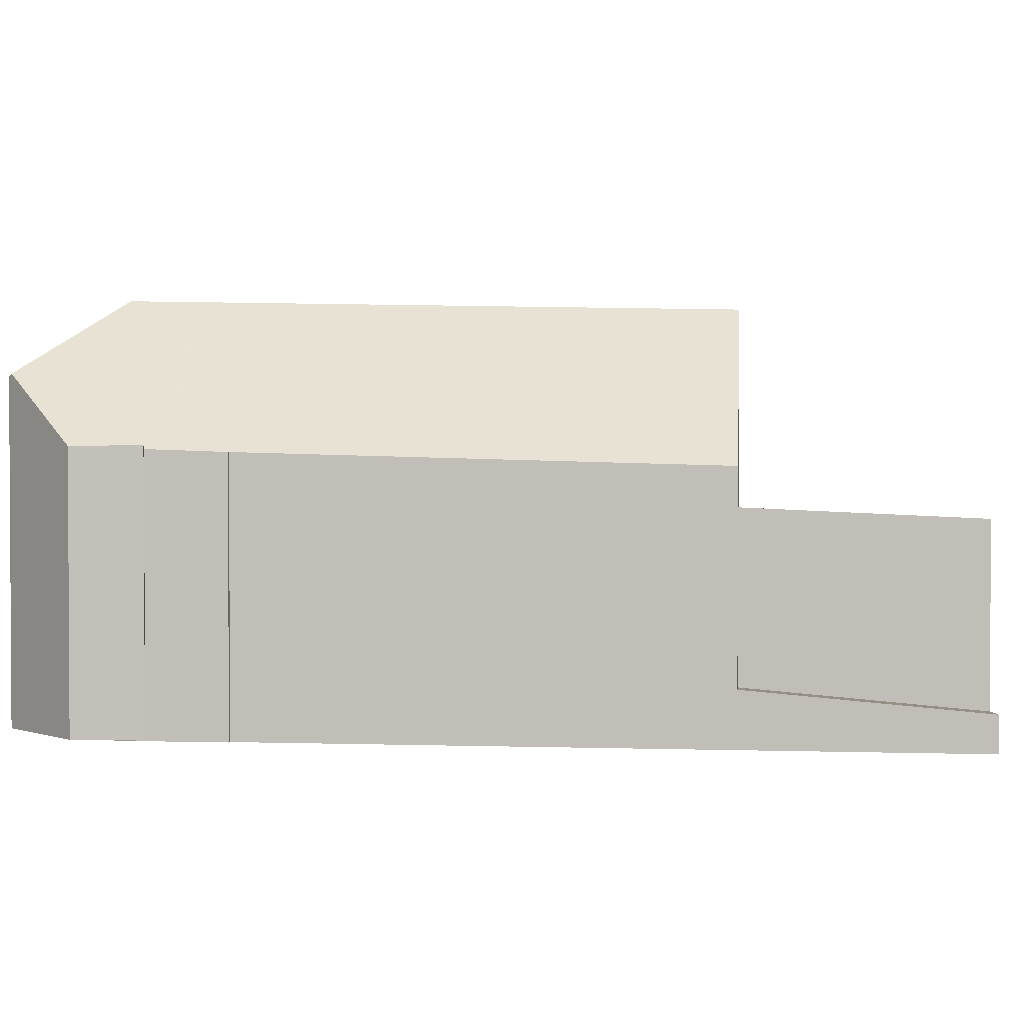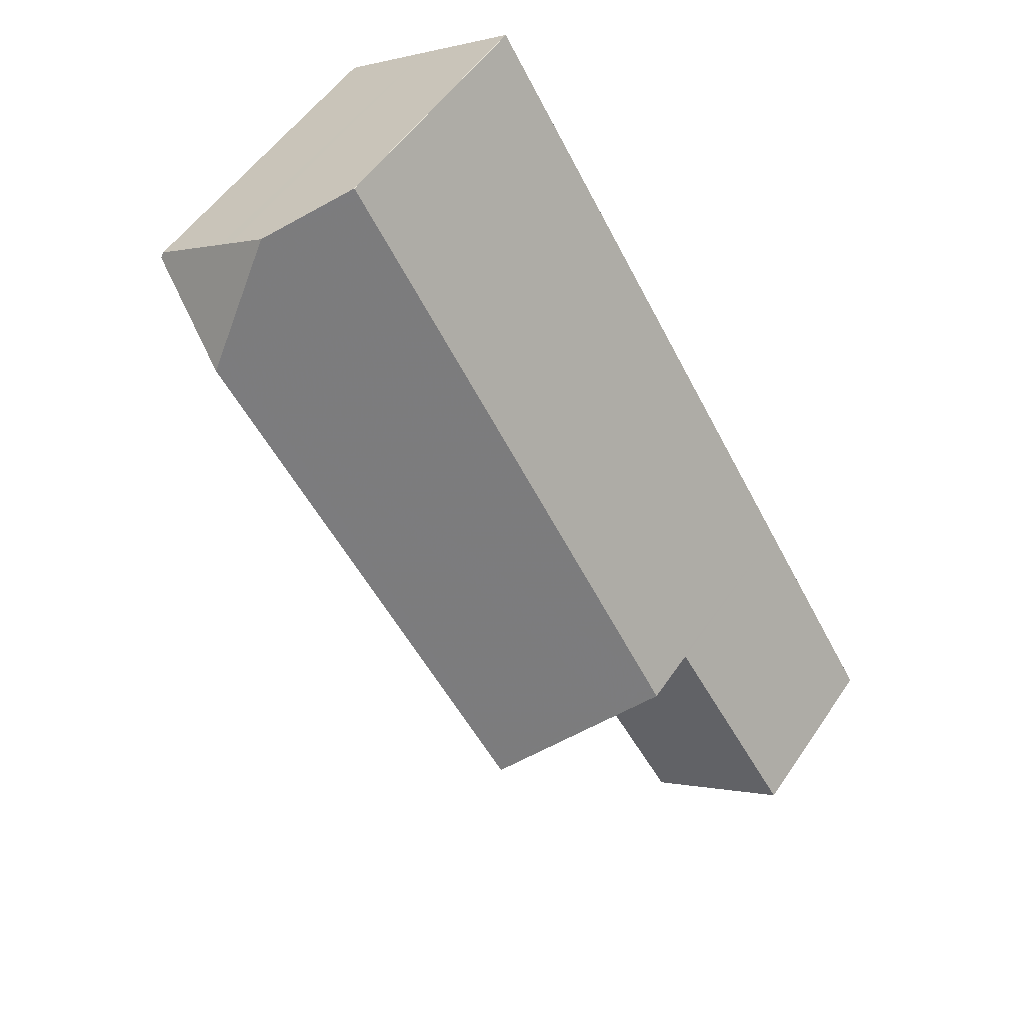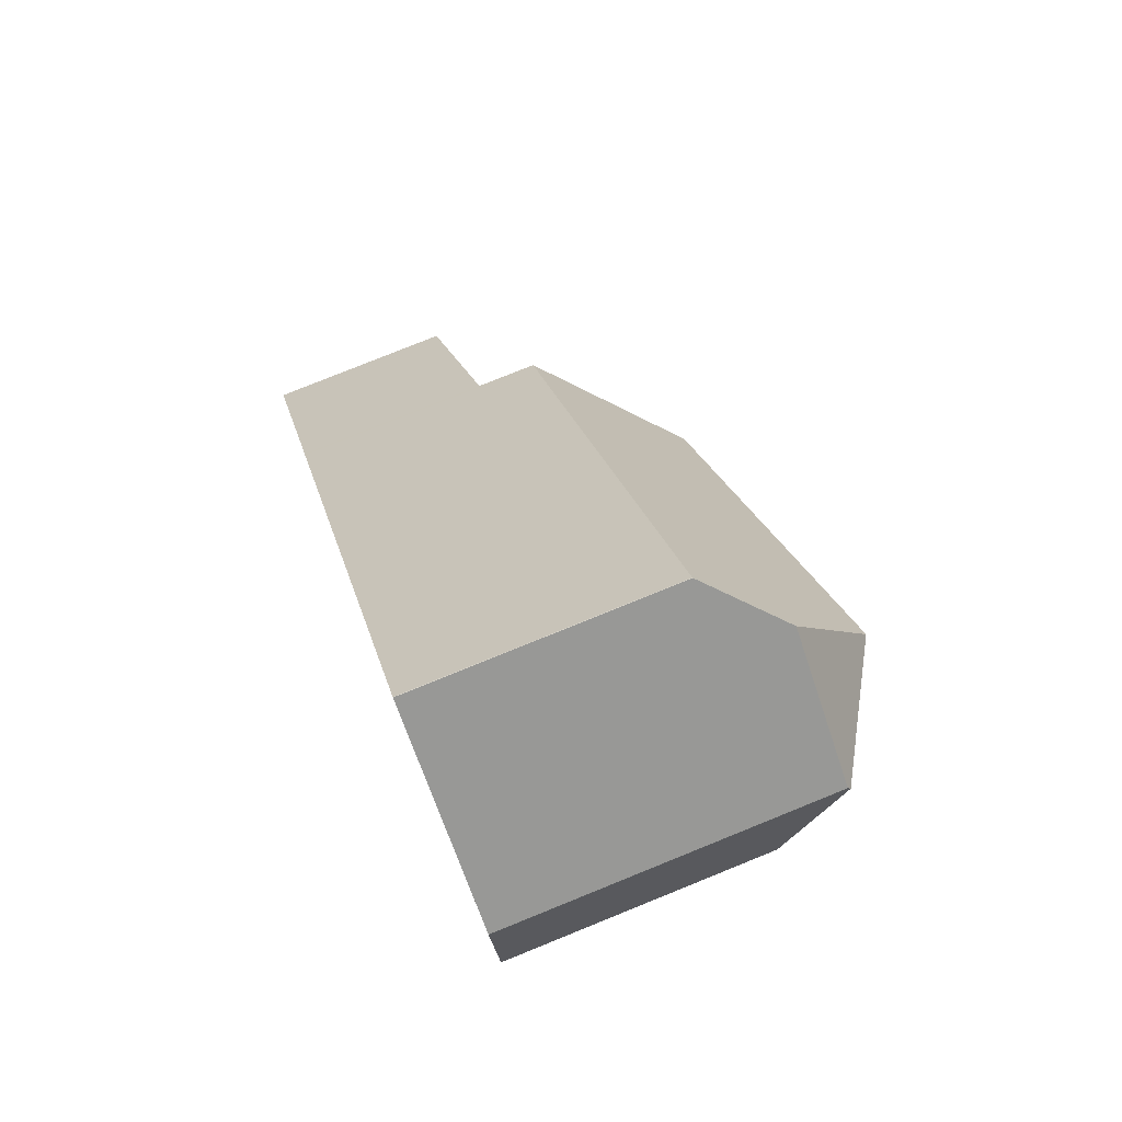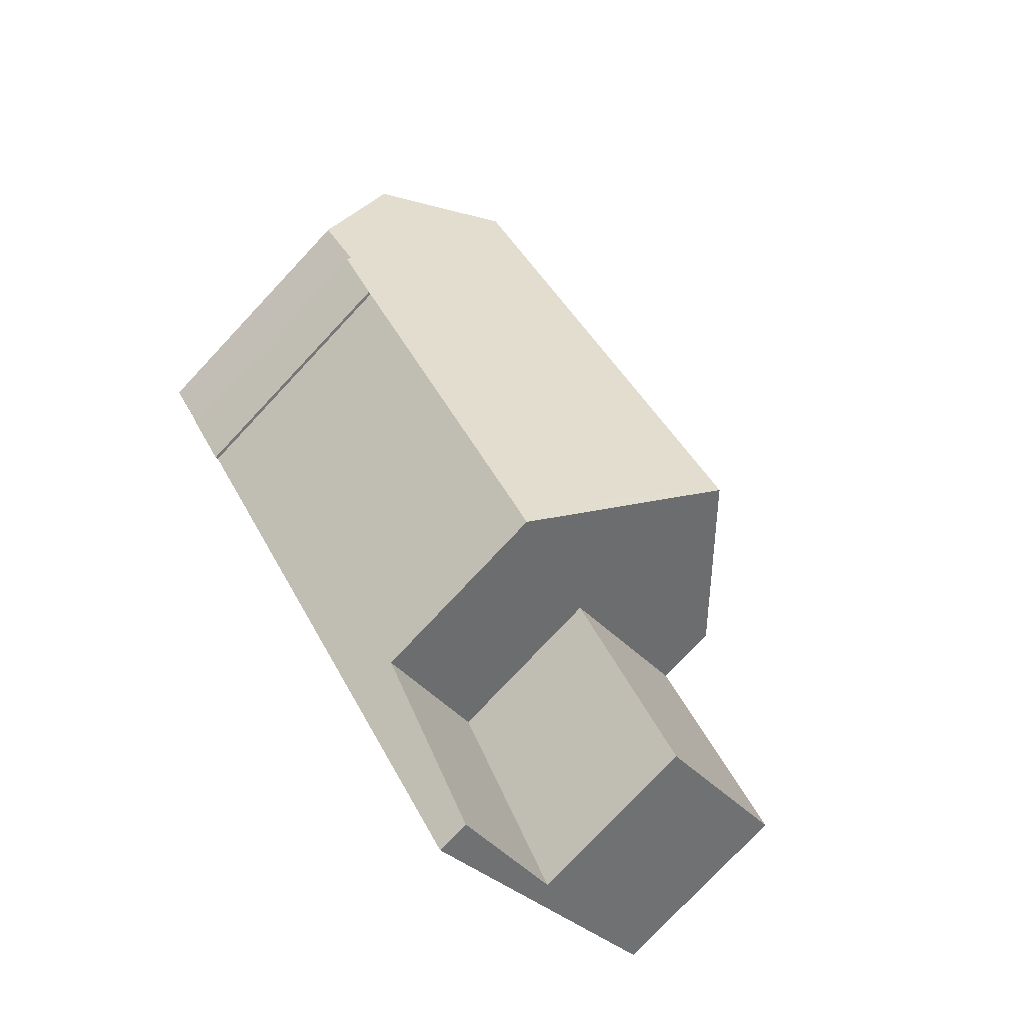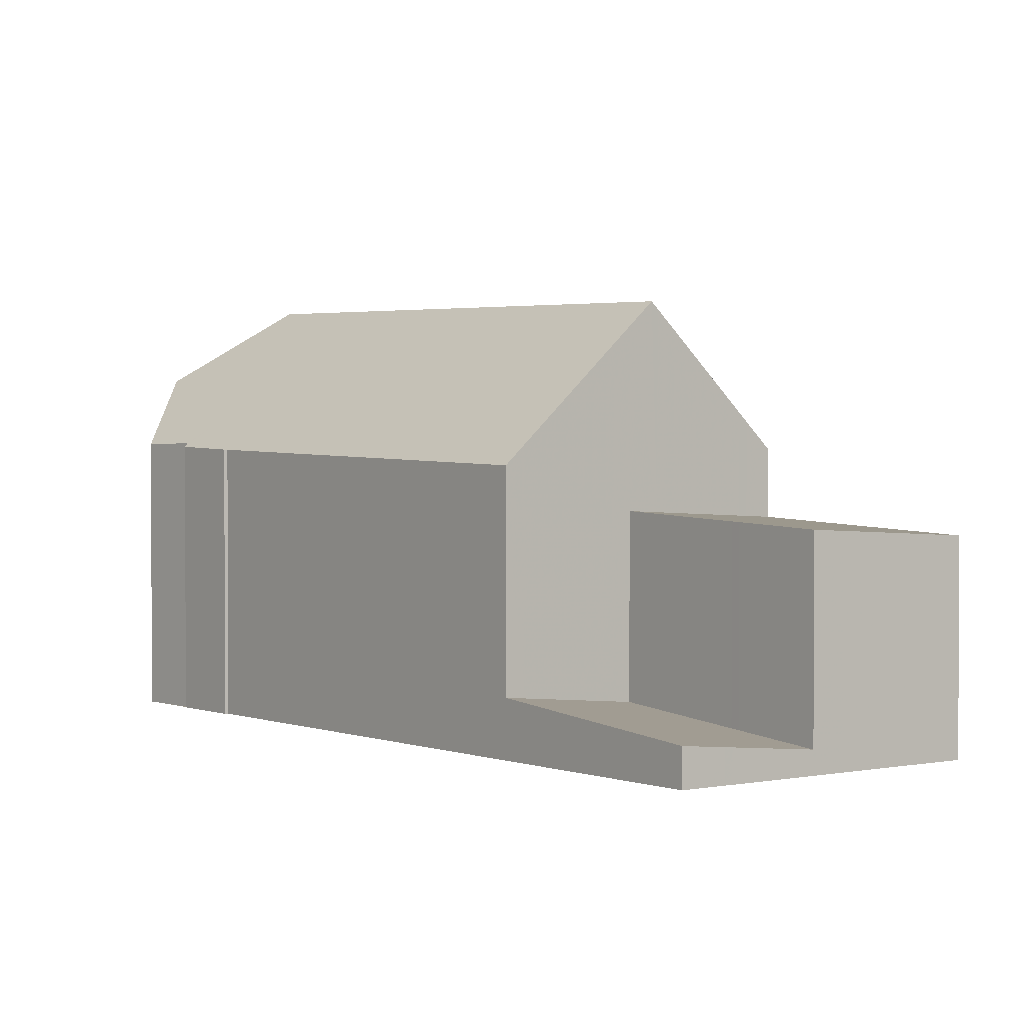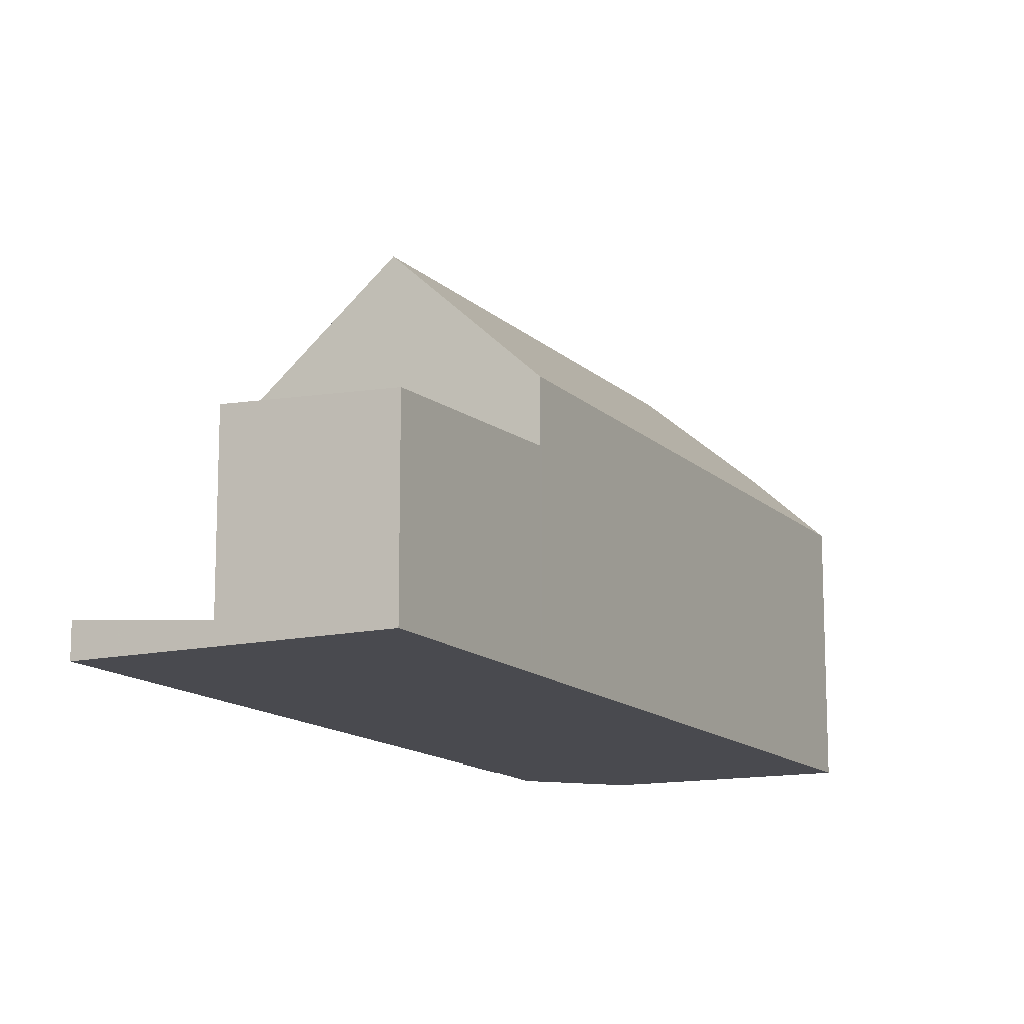
<metadata>
{"format":"obj","ext":"obj","renderer":"f3d","projection":"perspective","resolution":1024,"background":"white","views":[{"elev":2.1,"azim":-49.7,"up":"+Z"},{"elev":52.9,"azim":33.2,"up":"+Y"},{"elev":78.7,"azim":-112.0,"up":"+Y"},{"elev":-77.6,"azim":-43.2,"up":"+Y"},{"elev":1.7,"azim":-4.0,"up":"+Z"},{"elev":-13.6,"azim":60.4,"up":"+Z"}]}
</metadata>
<code>
v -673 -1662 4.738
v -673 -1662 4.683
v -673.8 -1661 4.727
v -673.8 -1661 4.792
v -674.5 -1660 4.774
v -670.6 -1656 4.673
v -670.6 -1656 4.667
v -661.7 -1669 3.413
v -666.3 -1672 0.6181
v -674.1 -1658 5.936
v -674.1 -1658 5.92
v -674.1 -1658 5.972
v -672 -1659 7.243
v -674.1 -1658 5.972
v -668.5 -1669 4.475
v -671.7 -1656 5.909
v -672 -1659 7.243
v -666.1 -1667 7.051
v -664 -1666 4.702
v -661.7 -1669 3.413
v -661.7 -1669 3.415
v -661.9 -1669 3.43
v -664.2 -1671 3.567
v -664 -1666 3.588
v -668.5 -1669 3.863
v -666 -1672 0.5848
v -666 -1672 0.5871
v -666.3 -1672 0.6204
v -666.2 -1672 0.6189
v -666.5 -1672 0.6525
v -664.2 -1671 0.3821
v -668.5 -1669 0.9549
v -672 -1659 7.243
v -671.7 -1656 5.909
v -671.7 -1657 6.03
v -674.1 -1658 5.959
v -671.7 -1657 6.03
v -670.5 -1656 4.668
v -670.5 -1656 4.676
v -670.6 -1656 4.675
v -664 -1666 4.71
v -664 -1666 3.589
v -674.3 -1659 5.247
v -668.2 -1669 4.808
v -668.2 -1669 3.844
v -668.2 -1669 0.9199
v -666.1 -1667 7.051
v -668.2 -1669 4.808
v -666.1 -1667 7.051
v -664 -1666 4.71
v -666.5 -1668 3.739
v -666.5 -1668 0.7266
v -664 -1666 4.702
v -668.5 -1669 4.475
v -664 -1666 3.589
v -664 -1666 3.588
v -668.2 -1669 0.9199
v -668.5 -1669 0.9549
v -664.5 -1666 3.621
v -664.5 -1666 5.298
v -664.5 -1666 5.298
v -664.3 -1665 4.708
v -664.3 -1665 4.7
v -664.5 -1666 3.621
v -665.2 -1670 3.64
v -665.2 -1670 0.5281
v -665.6 -1672 0.5424
v -665.6 -1672 0.5422
v -665.5 -1671 0.539
v -664.2 -1671 3.568
v -664.2 -1671 0.3843
v -661.7 -1669 3.414
v -671.3 -1660 7.221
v -673.2 -1661 5.167
v -671.3 -1660 7.221
v -673.6 -1661 4.718
v -669 -1658 4.683
v -669 -1658 4.675
v -674.3 -1659 5.244
v -674.1 -1658 6.003
v -674.4 -1660 4.775
v -674 -1658 5.92
v -674.1 -1658 5.961
v -674.1 -1658 6.003
v -673.2 -1657 5.916
v -673.1 -1658 5.989
v -672.4 -1659 6.997
v -666.5 -1668 6.65
v -666.5 -1668 6.65
v -671.5 -1660 6.948
v -666.5 -1668 3.739
v -666.5 -1668 0.7266
v -666.5 -1668 3.739
v -666.5 -1668 0.7266
v -665.2 -1670 3.64
v -665.2 -1670 0.5281
v -672.4 -1659 6.997
v -664.2 -1671 3.567
v -664.2 -1671 3.568
v -664.4 -1671 3.584
v -664.2 -1671 0.3821
v -664.2 -1671 0.3843
v -664.4 -1671 0.4165
v -672.7 -1658 6.604
v -672.7 -1659 6.791
v -672.4 -1657 5.913
v -672.4 -1657 6.008
v -673.2 -1661 5.167
v -672.7 -1659 6.791
v -673.4 -1662 4.701
v -673.2 -1661 5.166
v -666.6 -1667 6.656
v -668.3 -1669 4.818
v -666.2 -1667 7.054
v -666.2 -1667 7.054
v -664 -1666 4.709
v -664.5 -1666 5.229
v -664 -1666 4.701
v -668.7 -1669 4.483
v -672.7 -1657 5.914
v -672.6 -1657 6.004
v -672.5 -1657 6.156
v -666 -1667 3.71
v -666 -1667 6.937
v -666.1 -1667 6.937
v -671.1 -1660 6.974
v -666 -1667 3.71
v -666 -1667 6.937
v -671.9 -1658 6.98
v -665 -1669 3.635
v -671.9 -1658 6.98
v -663.7 -1671 3.537
v -663.7 -1671 3.538
v -663.9 -1670 3.554
v -664.4 -1666 3.613
v -664.4 -1666 5.151
v -664.4 -1666 5.087
v -664.2 -1665 4.708
v -664.2 -1665 4.7
v -664.4 -1666 3.613
v -665.1 -1670 3.633
v -665.5 -1672 0.5276
v -665.5 -1672 0.5274
v -665.4 -1671 0.5243
v -665.1 -1670 0.5147
v -664.4 -1666 5.151
v -664.9 -1669 3.629
v -665.1 -1670 3.633
v -665.1 -1670 0.5147
v -664.4 -1671 3.584
v -664.4 -1671 0.4165
v -661.9 -1669 3.43
v -665.2 -1670 0.5178
v -665.3 -1670 0.5312
v -673.5 -1658 5.917
v -673.4 -1658 5.98
v -672.9 -1658 6.69
v -666.8 -1668 6.33
v -666.9 -1668 6.336
v -671.8 -1660 6.628
v -666.8 -1668 6.33
v -666.8 -1668 3.758
v -666.8 -1668 0.7602
v -666.8 -1668 0.7602
v -672.8 -1659 6.682
v -664.5 -1671 0.4168
v -664.5 -1671 0.4191
v -664.7 -1671 0.4512
v -672.9 -1658 6.69
v -673 -1662 4.683
v -673 -1662 4.738
v -673 -1662 0
v -673 -1662 0
v -673.4 -1662 4.701
v -673 -1662 4.683
v -673 -1662 0
v -673.4 -1662 0
v -673.8 -1661 4.792
v -673.8 -1661 4.727
v -673.8 -1661 0
v -673.8 -1661 -8.882e-16
v -674.4 -1660 4.775
v -673.8 -1661 4.792
v -673.8 -1661 -8.882e-16
v -674.4 -1660 8.882e-16
v -674.3 -1659 5.247
v -674.5 -1660 4.774
v -674.5 -1660 0
v -674.3 -1659 8.882e-16
v -670.6 -1656 4.667
v -670.6 -1656 4.673
v -670.6 -1656 8.882e-16
v -670.6 -1656 0
v -670.5 -1656 4.668
v -670.6 -1656 4.667
v -670.6 -1656 0
v -670.5 -1656 -8.882e-16
v -661.7 -1669 3.413
v -661.7 -1669 3.413
v -661.7 -1669 -4.441e-16
v -661.7 -1669 4.441e-16
v -666.3 -1672 0.6204
v -666.3 -1672 0.6181
v -666.3 -1672 -1.11e-16
v -666.3 -1672 -1.11e-16
v -674.1 -1658 5.92
v -674.1 -1658 5.936
v -674.1 -1658 0
v -674.1 -1658 8.882e-16
v -674 -1658 5.92
v -674.1 -1658 5.92
v -674.1 -1658 8.882e-16
v -674 -1658 0
v -674.1 -1658 5.959
v -674.1 -1658 5.972
v -674.1 -1658 -8.882e-16
v -674.1 -1658 0
v -663.7 -1671 3.537
v -661.7 -1669 3.413
v -661.7 -1669 4.441e-16
v -663.7 -1671 0
v -666.3 -1672 0.6181
v -666 -1672 0.5848
v -666 -1672 0
v -666.3 -1672 -1.11e-16
v -666.5 -1672 0.6525
v -666.3 -1672 0.6204
v -666.3 -1672 -1.11e-16
v -666.5 -1672 1.11e-16
v -668.5 -1669 0.9549
v -666.5 -1672 0.6525
v -666.5 -1672 1.11e-16
v -668.5 -1669 0
v -670.6 -1656 4.675
v -671.7 -1656 5.909
v -671.7 -1656 0
v -670.6 -1656 0
v -674.1 -1658 5.936
v -674.1 -1658 5.959
v -674.1 -1658 0
v -674.1 -1658 0
v -669 -1658 4.675
v -670.5 -1656 4.668
v -670.5 -1656 -8.882e-16
v -669 -1658 8.882e-16
v -670.6 -1656 4.673
v -670.6 -1656 4.675
v -670.6 -1656 0
v -670.6 -1656 8.882e-16
v -674.1 -1658 5.972
v -674.3 -1659 5.247
v -674.3 -1659 8.882e-16
v -674.1 -1658 -8.882e-16
v -668.7 -1669 4.483
v -668.5 -1669 4.475
v -668.5 -1669 0
v -668.7 -1669 0
v -661.9 -1669 3.43
v -664 -1666 3.588
v -664 -1666 0
v -661.9 -1669 4.441e-16
v -664.2 -1665 4.7
v -664.3 -1665 4.7
v -664.3 -1665 -8.882e-16
v -664.2 -1665 8.882e-16
v -666 -1672 0.5848
v -665.6 -1672 0.5424
v -665.6 -1672 0
v -666 -1672 0
v -661.7 -1669 3.413
v -661.7 -1669 3.414
v -661.7 -1669 0
v -661.7 -1669 -4.441e-16
v -673.8 -1661 4.727
v -673.6 -1661 4.718
v -673.6 -1661 0
v -673.8 -1661 0
v -664.3 -1665 4.7
v -669 -1658 4.675
v -669 -1658 8.882e-16
v -664.3 -1665 -8.882e-16
v -674.5 -1660 4.774
v -674.4 -1660 4.775
v -674.4 -1660 8.882e-16
v -674.5 -1660 0
v -673.5 -1658 5.917
v -674 -1658 5.92
v -674 -1658 0
v -673.5 -1658 0
v -672.7 -1657 5.914
v -673.2 -1657 5.916
v -673.2 -1657 0
v -672.7 -1657 -8.882e-16
v -664.5 -1671 0.4168
v -664.2 -1671 0.3821
v -664.2 -1671 0
v -664.5 -1671 0
v -671.7 -1656 5.909
v -672.4 -1657 5.913
v -672.4 -1657 8.882e-16
v -671.7 -1656 0
v -673.6 -1661 4.718
v -673.4 -1662 4.701
v -673.4 -1662 0
v -673.6 -1661 0
v -664 -1666 4.702
v -664 -1666 4.701
v -664 -1666 0
v -664 -1666 0
v -673 -1662 4.738
v -668.7 -1669 4.483
v -668.7 -1669 0
v -673 -1662 0
v -672.4 -1657 5.913
v -672.7 -1657 5.914
v -672.7 -1657 -8.882e-16
v -672.4 -1657 8.882e-16
v -664.2 -1671 3.567
v -663.7 -1671 3.537
v -663.7 -1671 0
v -664.2 -1671 4.441e-16
v -664 -1666 4.701
v -664.2 -1665 4.7
v -664.2 -1665 8.882e-16
v -664 -1666 0
v -665.6 -1672 0.5424
v -665.5 -1672 0.5276
v -665.5 -1672 0
v -665.6 -1672 0
v -661.7 -1669 3.414
v -661.9 -1669 3.43
v -661.9 -1669 4.441e-16
v -661.7 -1669 0
v -673.2 -1657 5.916
v -673.5 -1658 5.917
v -673.5 -1658 0
v -673.2 -1657 0
v -665.5 -1672 0.5276
v -664.5 -1671 0.4168
v -664.5 -1671 0
v -665.5 -1672 0
v -666.3 -1672 0
v -673 -1662 0
v -673 -1662 0
v -673.8 -1661 0
v -673.8 -1661 0
v -674.5 -1660 0
v -674.1 -1658 0
v -674.1 -1658 0
v -670.6 -1656 0
v -670.6 -1656 0
v -661.7 -1669 0
f 84 14 36 83
f 39 35 34 40
f 45 25 15 44
f 22 55 56 152
f 133 21 20 132
f 140 55 22 134 147
f 134 22 21 133
f 46 32 25 45
f 27 26 9 28
f 57 29 30 58
f 29 27 28 30
f 83 36 10 11 82
f 150 148 149 151
f 40 6 7 38 39
f 41 19 24 42
f 136 41 42 135
f 112 90 75 115
f 138 116 137
f 139 118 116 138
f 119 1 2 110 111 74 113
f 124 60 59 123
f 126 77 62 117 125
f 78 63 62 77
f 65 51 52 66
f 127 64 130
f 67 26 27 68
f 68 27 29 69
f 71 31 23 70
f 72 8 20 21
f 97 13 75 90
f 108 74 111
f 131 35 39 77 126
f 77 39 38 78
f 79 43 12 80
f 81 5 43 79
f 156 83 82 155
f 157 84 83 156
f 121 86 85 120
f 122 104 86 121
f 160 90 112 159
f 158 88 91 162
f 162 91 92 163
f 164 94 96 154
f 165 109 97 90 160
f 167 102 101 166
f 153 145 103 168
f 168 103 102 167
f 104 87 105
f 106 16 37 107
f 129 17 87 104 122
f 169 109 165
f 110 76 111
f 111 76 3 4 81 79 108
f 159 112 89 161
f 115 49 89 112
f 137 116 50 146
f 118 53 50 116
f 113 48 54 119
f 125 117 61 128
f 120 106 107 121
f 121 107 122
f 123 91 88 18 124
f 125 114 73 126
f 122 107 37 129
f 128 47 114 125
f 130 95 93 127
f 126 73 33 131
f 132 98 99 133
f 147 134 100 141
f 133 99 100 134
f 135 59 60 136
f 137 117 62 138
f 138 62 63 139
f 142 67 68 143
f 154 96 145 153
f 143 68 69 144
f 146 61 117 137
f 141 95 130 147
f 148 65 66 149
f 147 130 64 140
f 151 71 70 150
f 152 72 21 22
f 153 144 69 154
f 155 85 86 156
f 156 86 104 105 157
f 159 113 74 160
f 162 45 44 158
f 163 46 45 162
f 154 69 29 57 164
f 160 74 108 165
f 166 142 143 167
f 168 144 153
f 167 143 144 168
f 165 108 79 80 169
f 161 48 113 159
f 171 172 173 170
f 175 176 177 174
f 179 180 181 178
f 183 184 185 182
f 187 188 189 186
f 191 192 193 190
f 195 196 197 194
f 199 200 201 198
f 203 204 205 202
f 207 208 209 206
f 211 212 213 210
f 215 216 217 214
f 219 220 221 218
f 223 224 225 222
f 227 228 229 226
f 231 232 233 230
f 235 236 237 234
f 239 240 241 238
f 243 244 245 242
f 247 248 249 246
f 251 252 253 250
f 255 256 257 254
f 259 260 261 258
f 263 264 265 262
f 267 268 269 266
f 271 272 273 270
f 275 276 277 274
f 279 280 281 278
f 283 284 285 282
f 287 288 289 286
f 291 292 293 290
f 295 296 297 294
f 299 300 301 298
f 303 304 305 302
f 307 308 309 306
f 311 312 313 310
f 315 316 317 314
f 319 320 321 318
f 323 324 325 322
f 327 328 329 326
f 331 332 333 330
f 335 336 337 334
f 339 340 341 338
f 343 344 345 346 347 348 349 350 351 352 342

</code>
